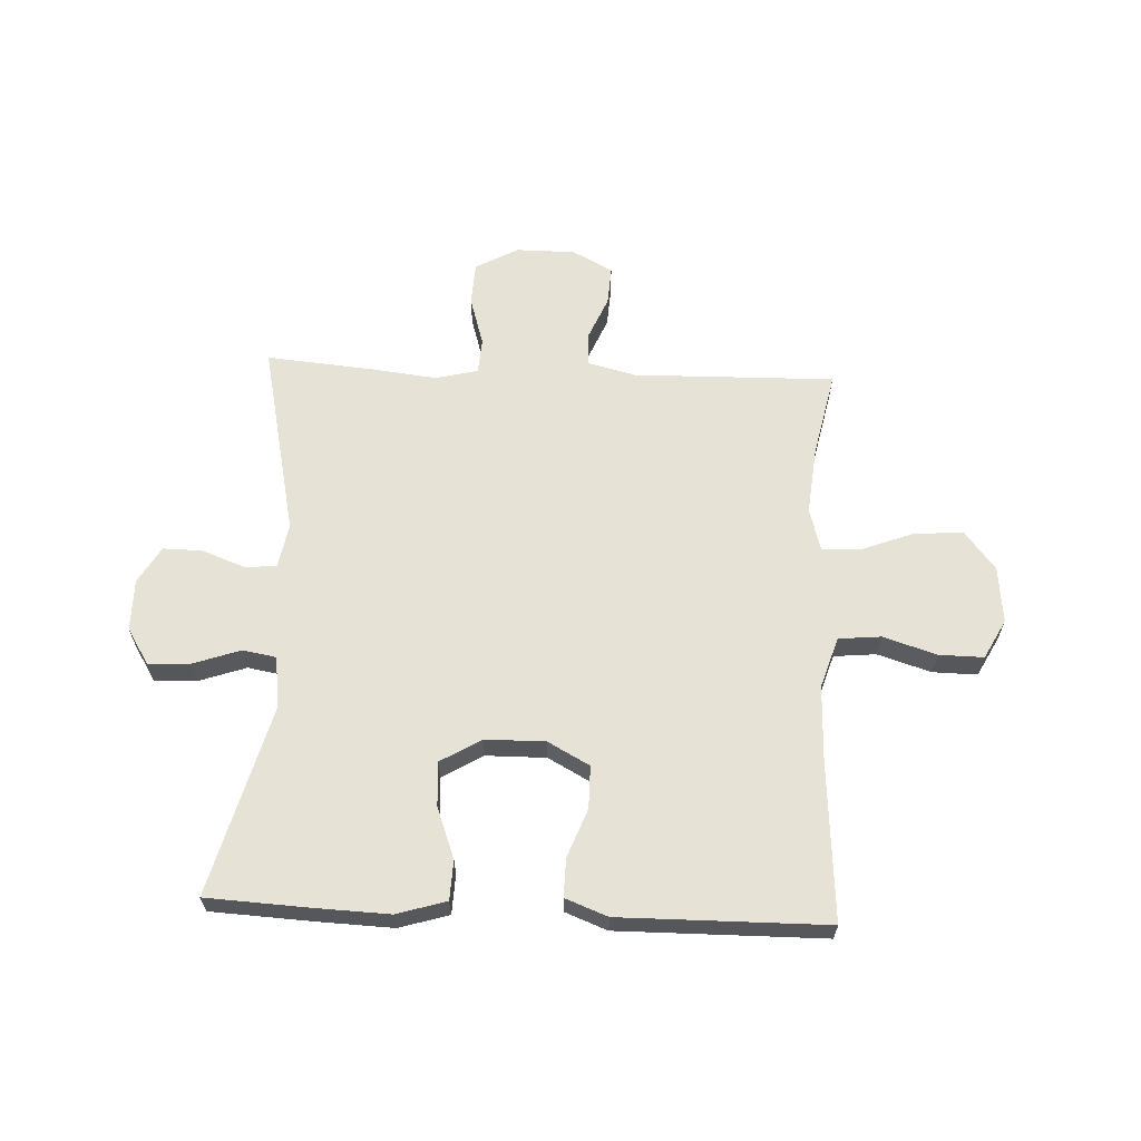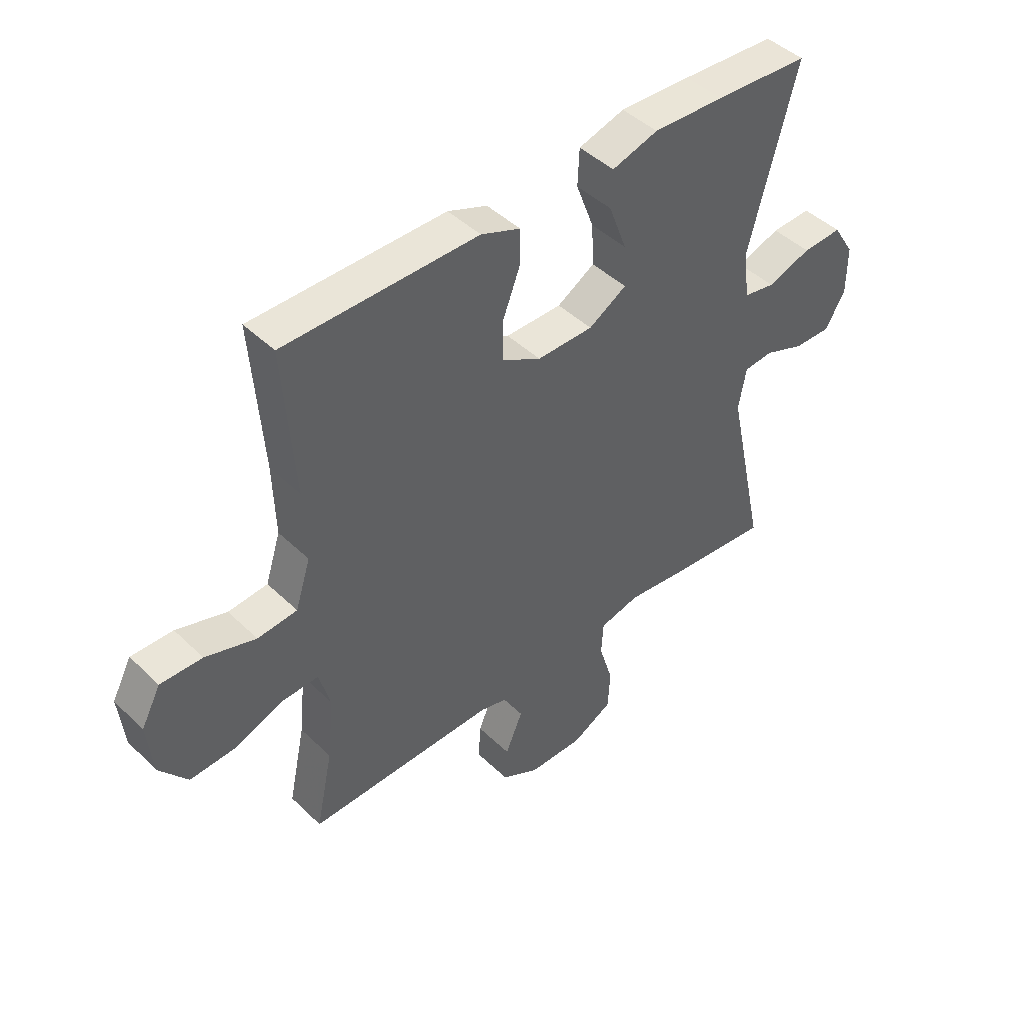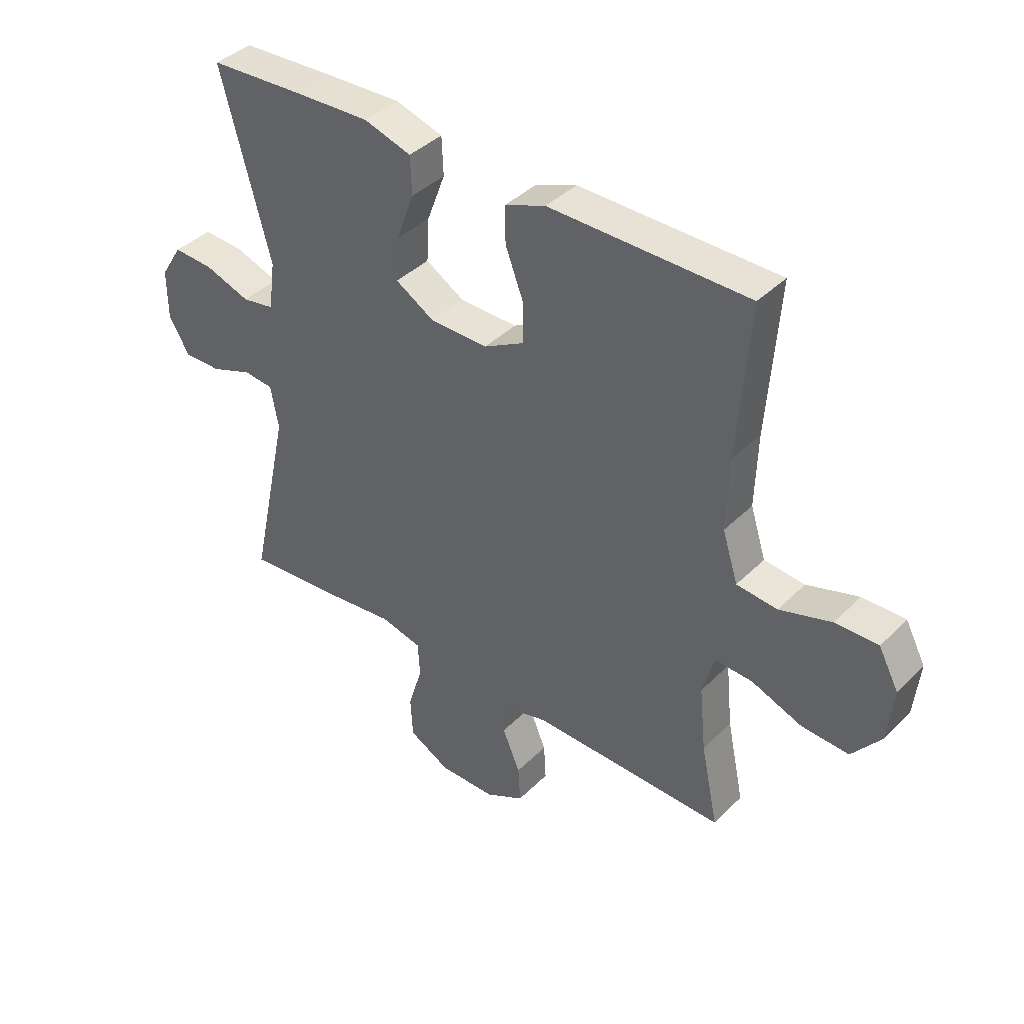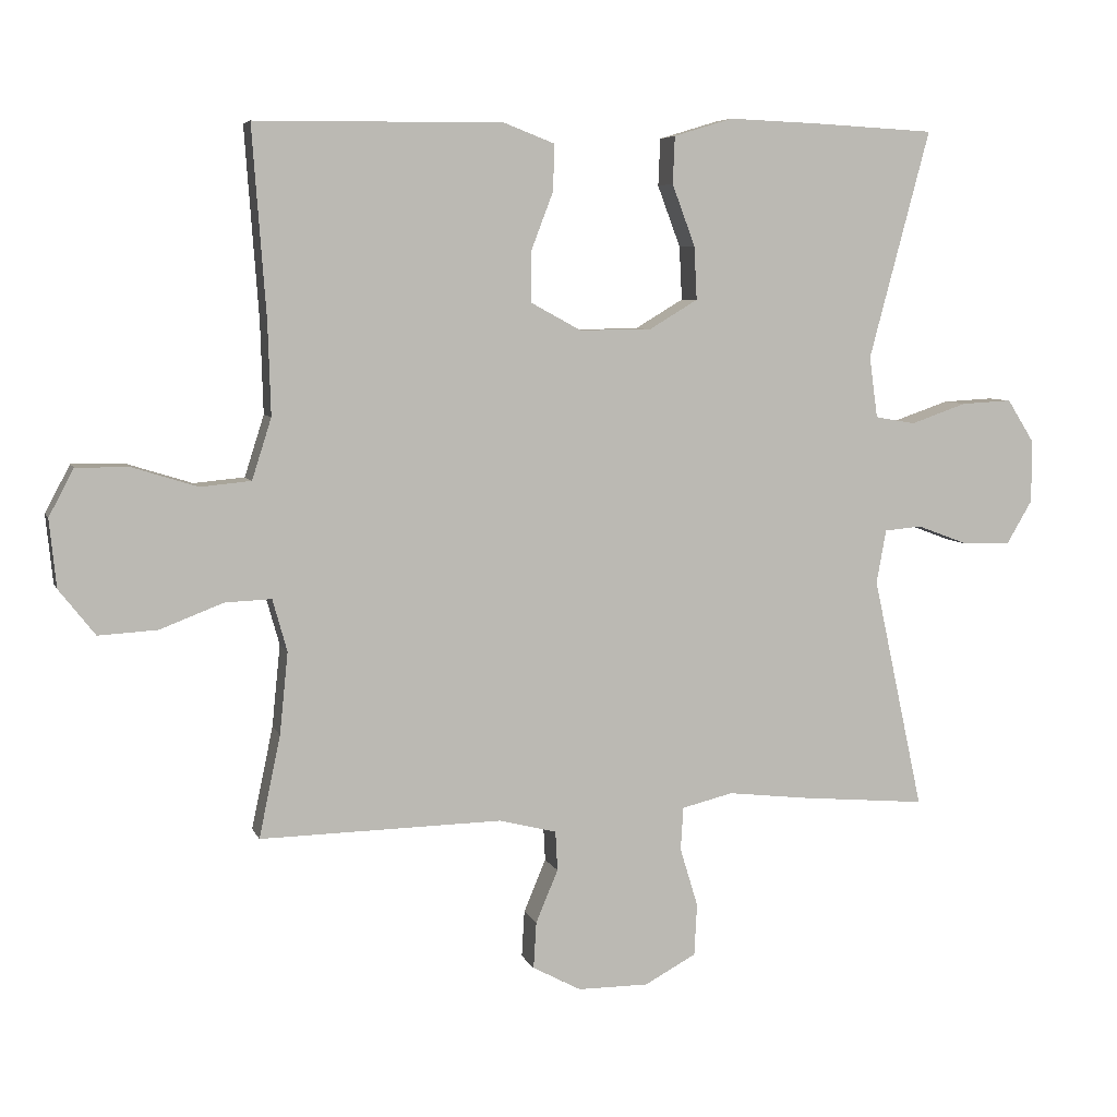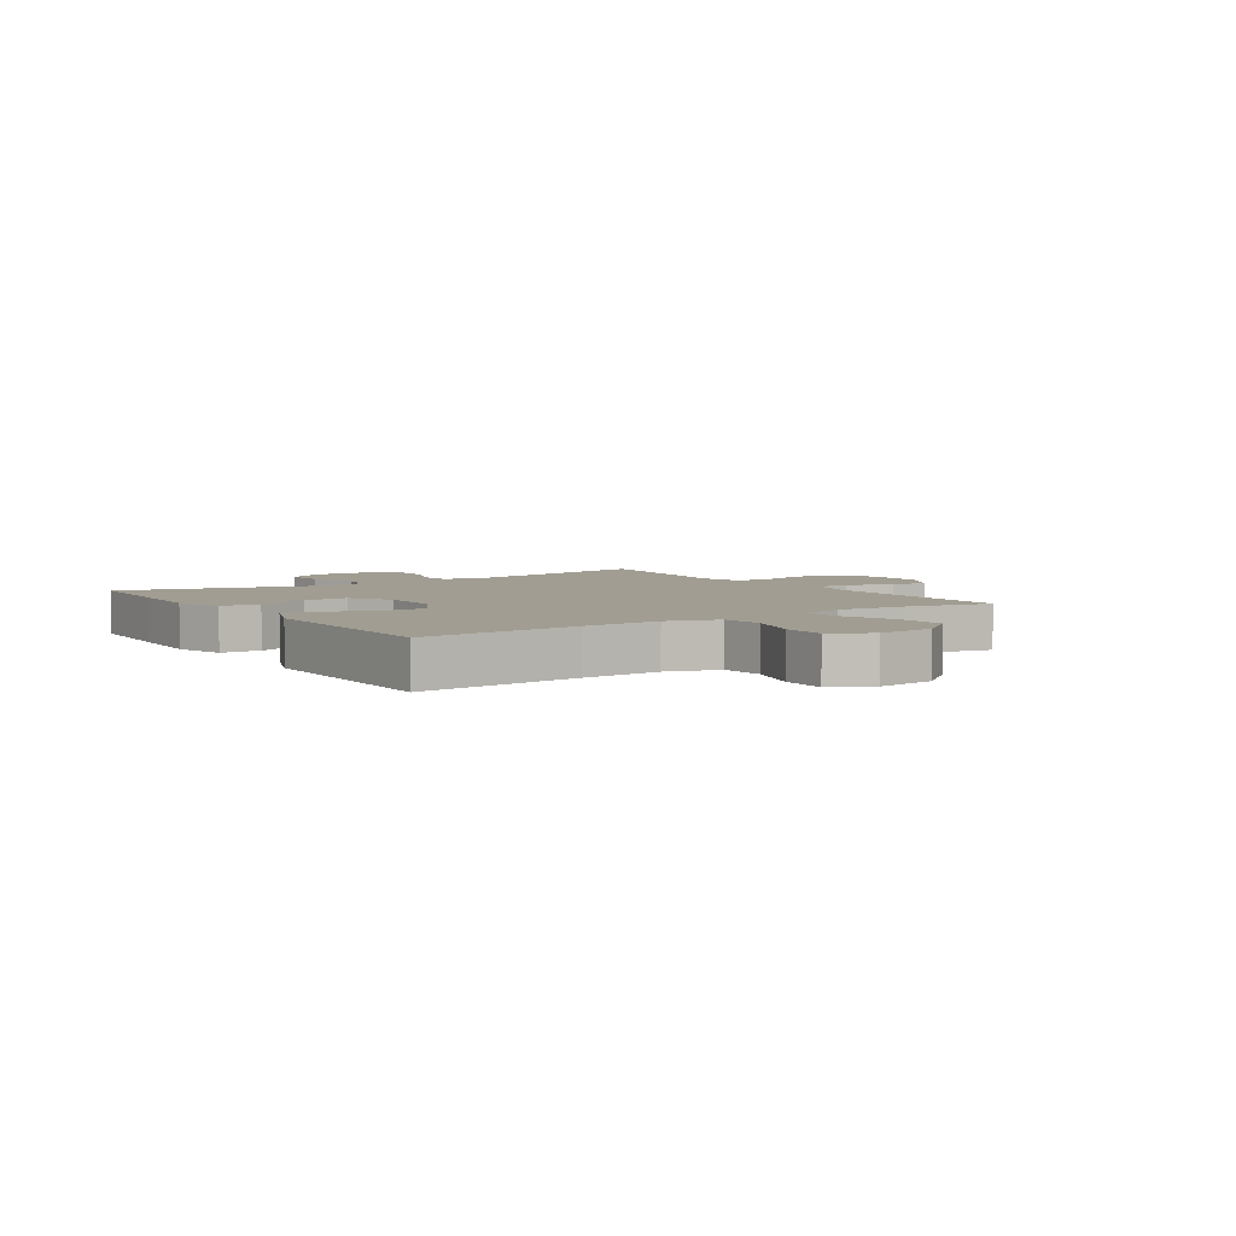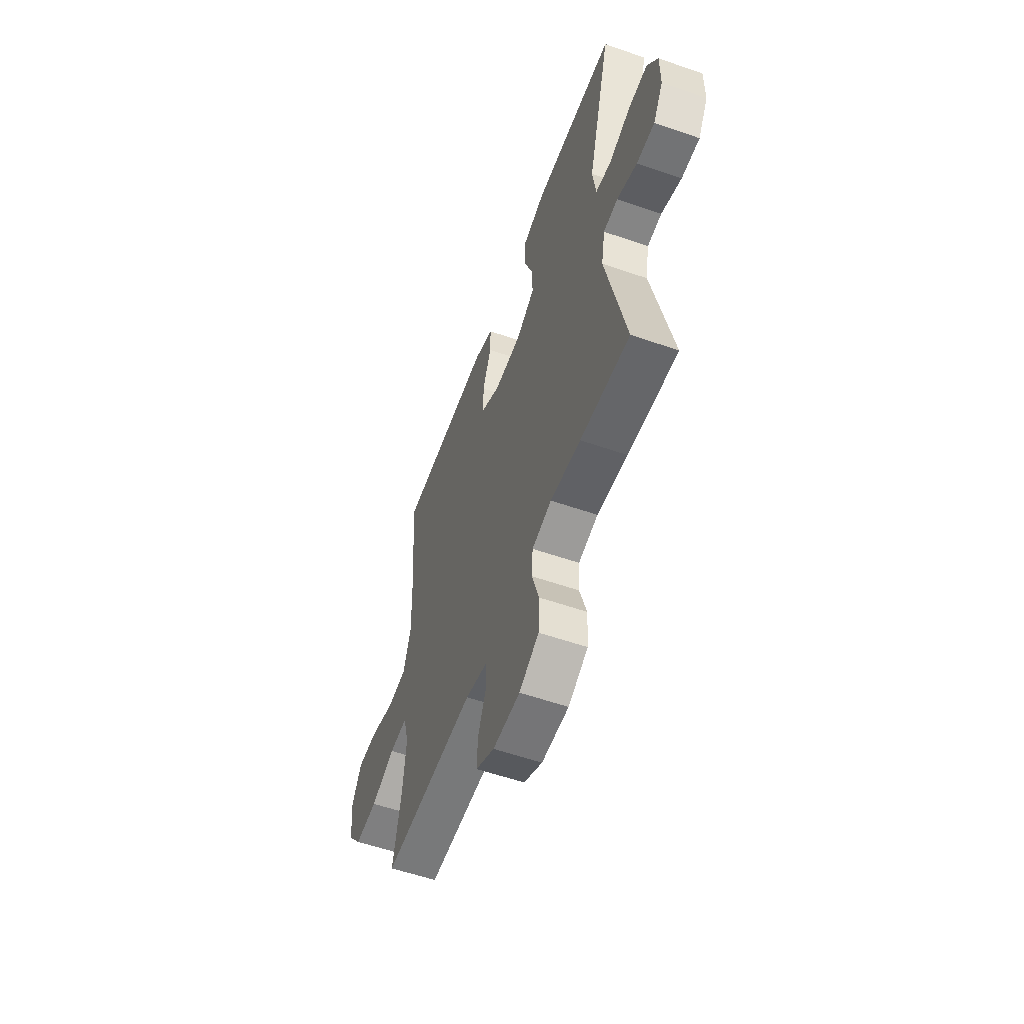
<metadata>
{"format":"obj","ext":"obj","renderer":"f3d","projection":"perspective","resolution":1024,"background":"white","views":[{"elev":63.1,"azim":2.6,"up":"+Y"},{"elev":44.8,"azim":138.0,"up":"+Z"},{"elev":39.7,"azim":39.6,"up":"+Z"},{"elev":6.1,"azim":164.9,"up":"+Z"},{"elev":4.8,"azim":56.1,"up":"+Y"},{"elev":-56.6,"azim":-110.0,"up":"+Z"}]}
</metadata>
<code>
v 0.5 0.07 -0.5
v 0.151 0.07 -0.493
v 0.068 0.07 -0.514
v 0.065 0.07 -0.571
v 0.097 0.07 -0.647
v 0.101 0.07 -0.714
v 0.031 0.07 -0.751
v -0.071 0.07 -0.751
v -0.145 0.07 -0.711
v -0.149 0.07 -0.636
v -0.123 0.07 -0.551
v -0.127 0.07 -0.489
v -0.201 0.07 -0.471
v -0.315 0.07 -0.484
v -0.5 0.07 -0.5
v -0.427 0.07 -0.164
v -0.441 0.07 -0.087
v -0.495 0.07 -0.082
v -0.57 0.07 -0.11
v -0.638 0.07 -0.111
v -0.675 0.07 -0.048
v -0.675 0.07 0.042
v -0.636 0.07 0.104
v -0.563 0.07 0.1
v -0.482 0.07 0.072
v -0.424 0.07 0.082
v -0.412 0.07 0.17
v -0.5 0.07 0.5
v -0.326 0.07 0.509
v -0.194 0.07 0.514
v -0.109 0.07 0.488
v -0.106 0.07 0.42
v -0.139 0.07 0.332
v -0.143 0.07 0.255
v -0.073 0.07 0.213
v 0.031 0.07 0.212
v 0.103 0.07 0.251
v 0.103 0.07 0.325
v 0.071 0.07 0.409
v 0.07 0.07 0.475
v 0.143 0.07 0.503
v 0.259 0.07 0.502
v 0.5 0.07 0.5
v 0.48 0.07 0.226
v 0.476 0.07 0.094
v 0.504 0.07 0.006
v 0.577 0.07 -0.001
v 0.67 0.07 0.028
v 0.747 0.07 0.029
v 0.783 0.07 -0.039
v 0.773 0.07 -0.137
v 0.721 0.07 -0.203
v 0.636 0.07 -0.198
v 0.545 0.07 -0.163
v 0.478 0.07 -0.16
v 0.457 0.07 -0.235
v 0.469 0.07 -0.353
v 0.5 0 -0.5
v 0.151 0 -0.493
v 0.068 0 -0.514
v 0.065 0 -0.571
v 0.097 0 -0.647
v 0.101 0 -0.714
v 0.031 0 -0.751
v -0.071 0 -0.751
v -0.145 0 -0.711
v -0.149 0 -0.636
v -0.123 0 -0.551
v -0.127 0 -0.489
v -0.201 0 -0.471
v -0.315 0 -0.484
v -0.5 0 -0.5
v -0.427 0 -0.164
v -0.441 0 -0.087
v -0.495 0 -0.082
v -0.57 0 -0.11
v -0.638 0 -0.111
v -0.675 0 -0.048
v -0.675 0 0.042
v -0.636 0 0.104
v -0.563 0 0.1
v -0.482 0 0.072
v -0.424 0 0.082
v -0.412 0 0.17
v -0.5 0 0.5
v -0.326 0 0.509
v -0.194 0 0.514
v -0.109 0 0.488
v -0.106 0 0.42
v -0.139 0 0.332
v -0.143 0 0.255
v -0.073 0 0.213
v 0.031 0 0.212
v 0.103 0 0.251
v 0.103 0 0.325
v 0.071 0 0.409
v 0.07 0 0.475
v 0.143 0 0.503
v 0.259 0 0.502
v 0.5 0 0.5
v 0.48 0 0.226
v 0.476 0 0.094
v 0.504 0 0.006
v 0.577 0 -0.001
v 0.67 0 0.028
v 0.747 0 0.029
v 0.783 0 -0.039
v 0.773 0 -0.137
v 0.721 0 -0.203
v 0.636 0 -0.198
v 0.545 0 -0.163
v 0.478 0 -0.16
v 0.457 0 -0.235
v 0.469 0 -0.353
f 51 52 53 54
f 51 54 55
f 50 51 55
f 47 48 49 50
f 46 47 50 55
f 45 46 55 56
f 42 43 44
f 42 44 45 56
f 38 39 40 41
f 37 38 41 42
f 30 31 32 33
f 30 33 34
f 27 28 29 30
f 26 27 30 34
f 22 23 24 25
f 20 21 22 25
f 18 19 20 25
f 17 18 25 26
f 16 17 26 34
f 13 14 15 16
f 12 13 16 34
f 8 9 10 11
f 4 5 6 7
f 3 4 7 8
f 57 1 2
f 57 2 3
f 37 42 56 57
f 36 37 57 3
f 35 36 3 8
f 12 34 35
f 8 11 12 35
f 111 110 109 108
f 112 111 108
f 112 108 107
f 107 106 105 104
f 112 107 104 103
f 113 112 103 102
f 101 100 99
f 113 102 101 99
f 98 97 96 95
f 99 98 95 94
f 90 89 88 87
f 91 90 87
f 87 86 85 84
f 91 87 84 83
f 82 81 80 79
f 82 79 78 77
f 82 77 76 75
f 83 82 75 74
f 91 83 74 73
f 73 72 71 70
f 91 73 70 69
f 68 67 66 65
f 64 63 62 61
f 65 64 61 60
f 59 58 114
f 60 59 114
f 114 113 99 94
f 60 114 94 93
f 65 60 93 92
f 92 91 69
f 92 69 68 65
f 1 58 59 2
f 2 59 60 3
f 3 60 61 4
f 4 61 62 5
f 5 62 63 6
f 6 63 64 7
f 7 64 65 8
f 8 65 66 9
f 9 66 67 10
f 10 67 68 11
f 11 68 69 12
f 12 69 70 13
f 13 70 71 14
f 14 71 72 15
f 15 72 73 16
f 16 73 74 17
f 17 74 75 18
f 18 75 76 19
f 19 76 77 20
f 20 77 78 21
f 21 78 79 22
f 22 79 80 23
f 23 80 81 24
f 24 81 82 25
f 25 82 83 26
f 26 83 84 27
f 27 84 85 28
f 28 85 86 29
f 29 86 87 30
f 30 87 88 31
f 31 88 89 32
f 32 89 90 33
f 33 90 91 34
f 34 91 92 35
f 35 92 93 36
f 36 93 94 37
f 37 94 95 38
f 38 95 96 39
f 39 96 97 40
f 40 97 98 41
f 41 98 99 42
f 42 99 100 43
f 43 100 101 44
f 44 101 102 45
f 45 102 103 46
f 46 103 104 47
f 47 104 105 48
f 48 105 106 49
f 49 106 107 50
f 50 107 108 51
f 51 108 109 52
f 52 109 110 53
f 53 110 111 54
f 54 111 112 55
f 55 112 113 56
f 56 113 114 57
f 57 114 58 1

</code>
